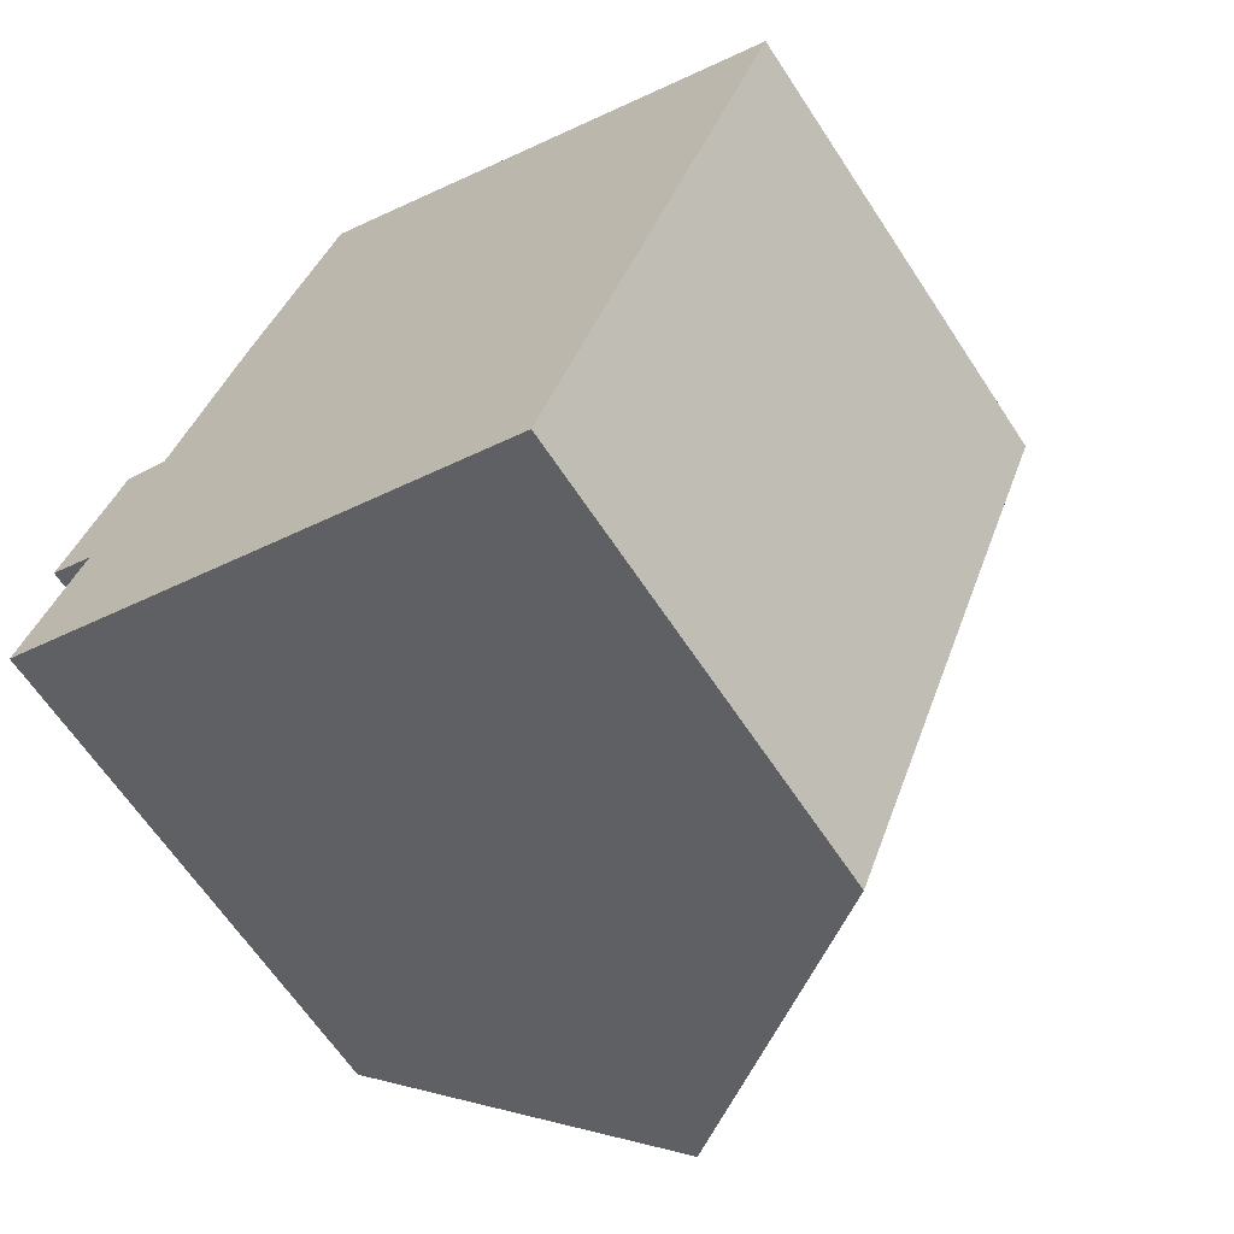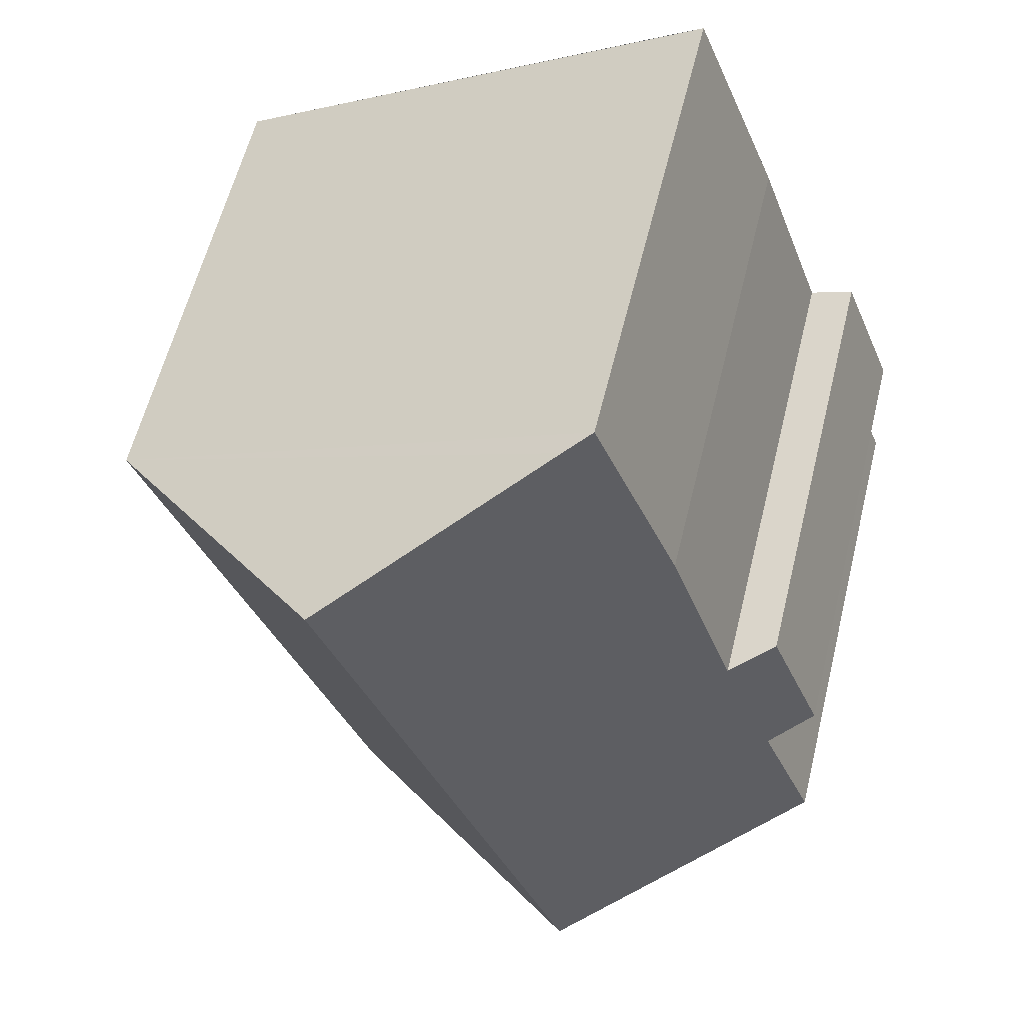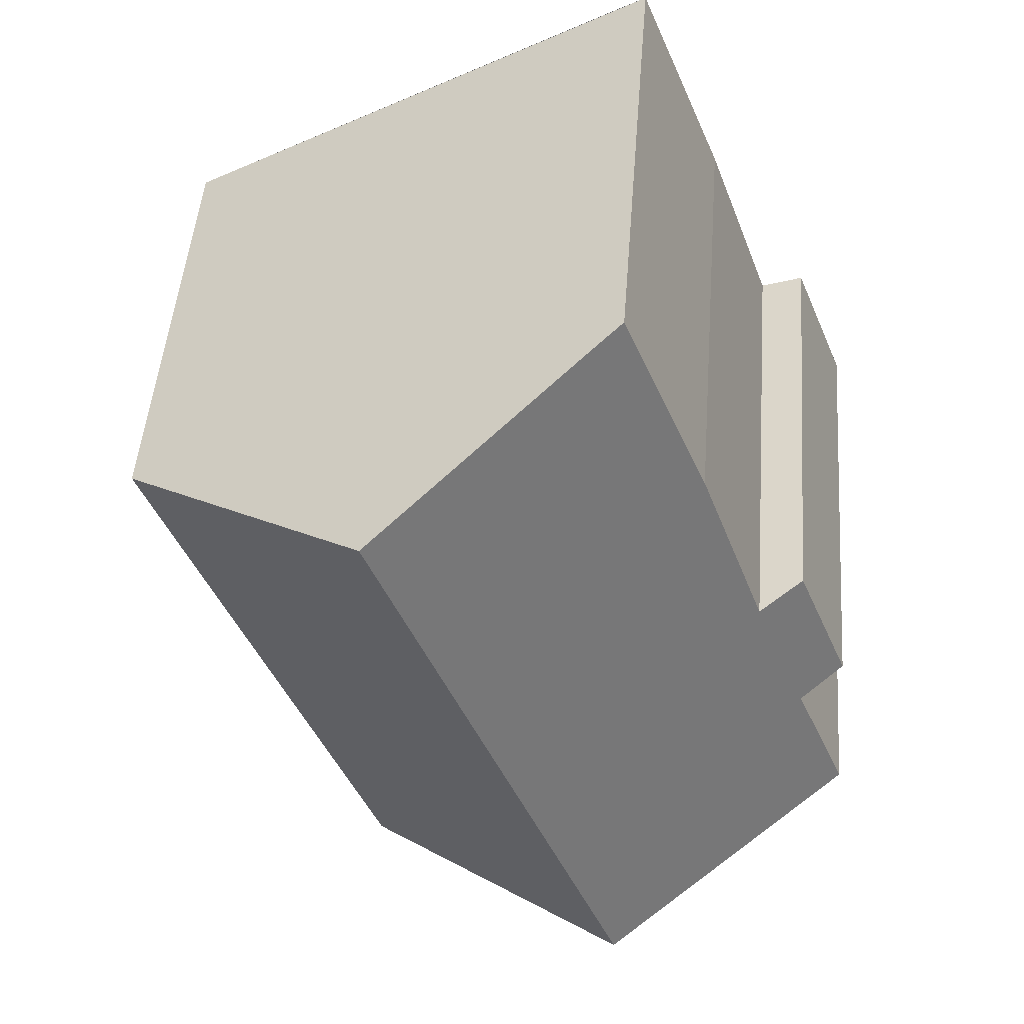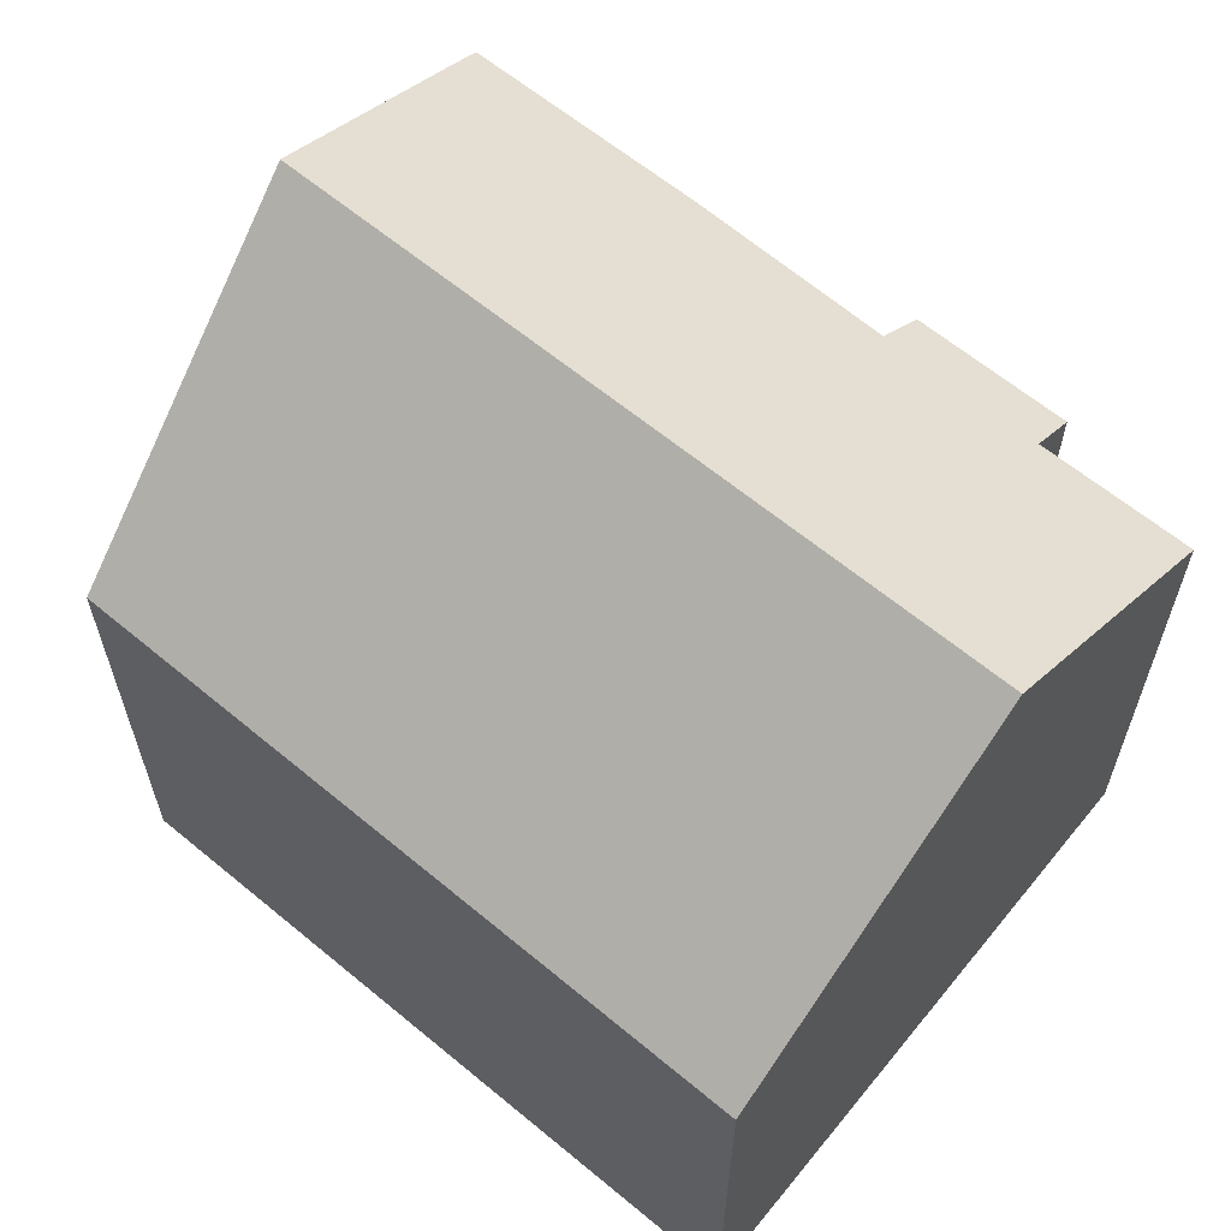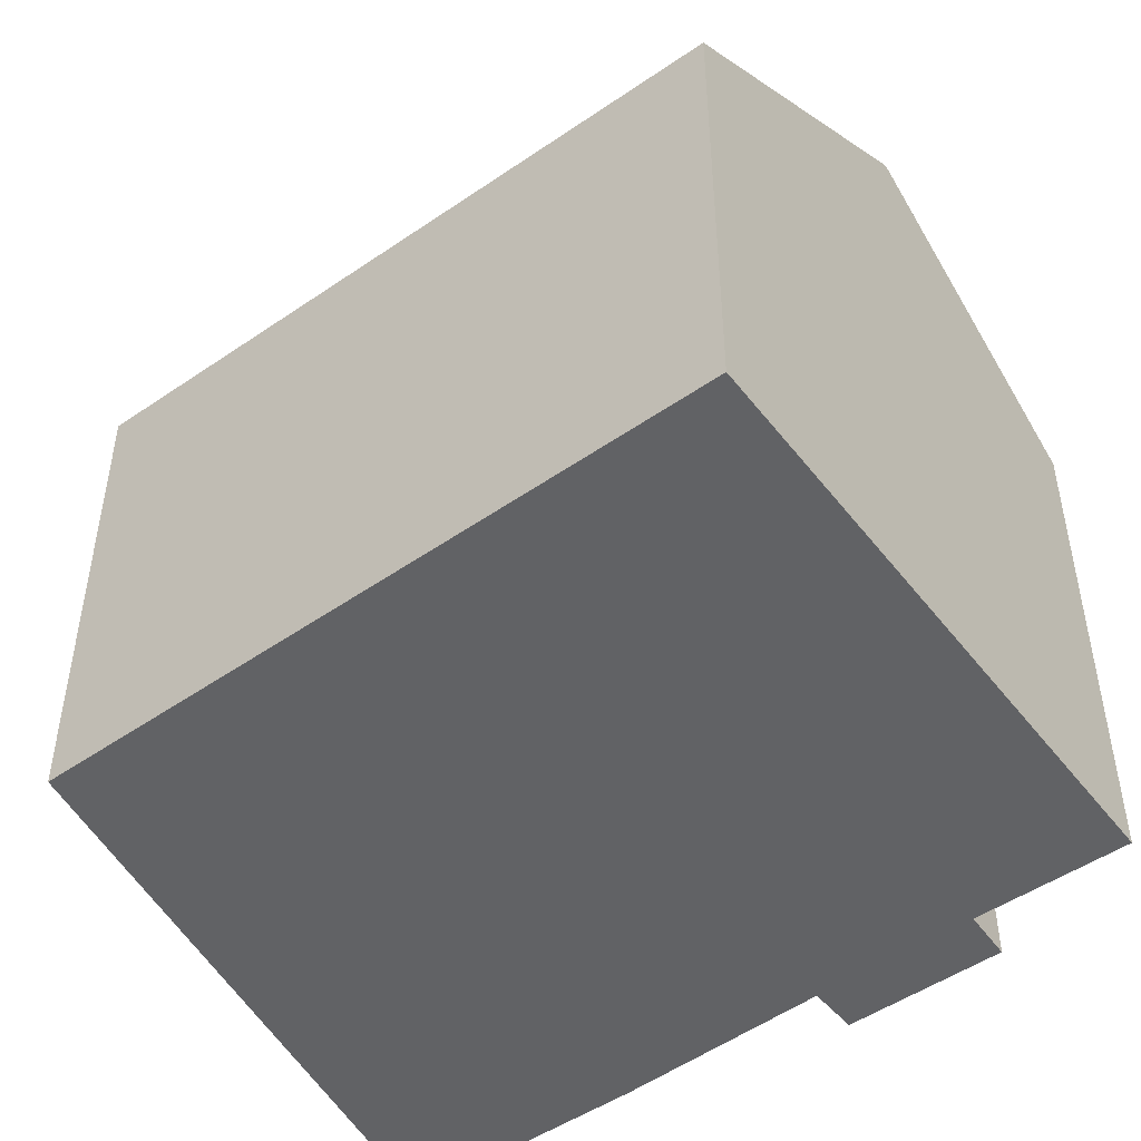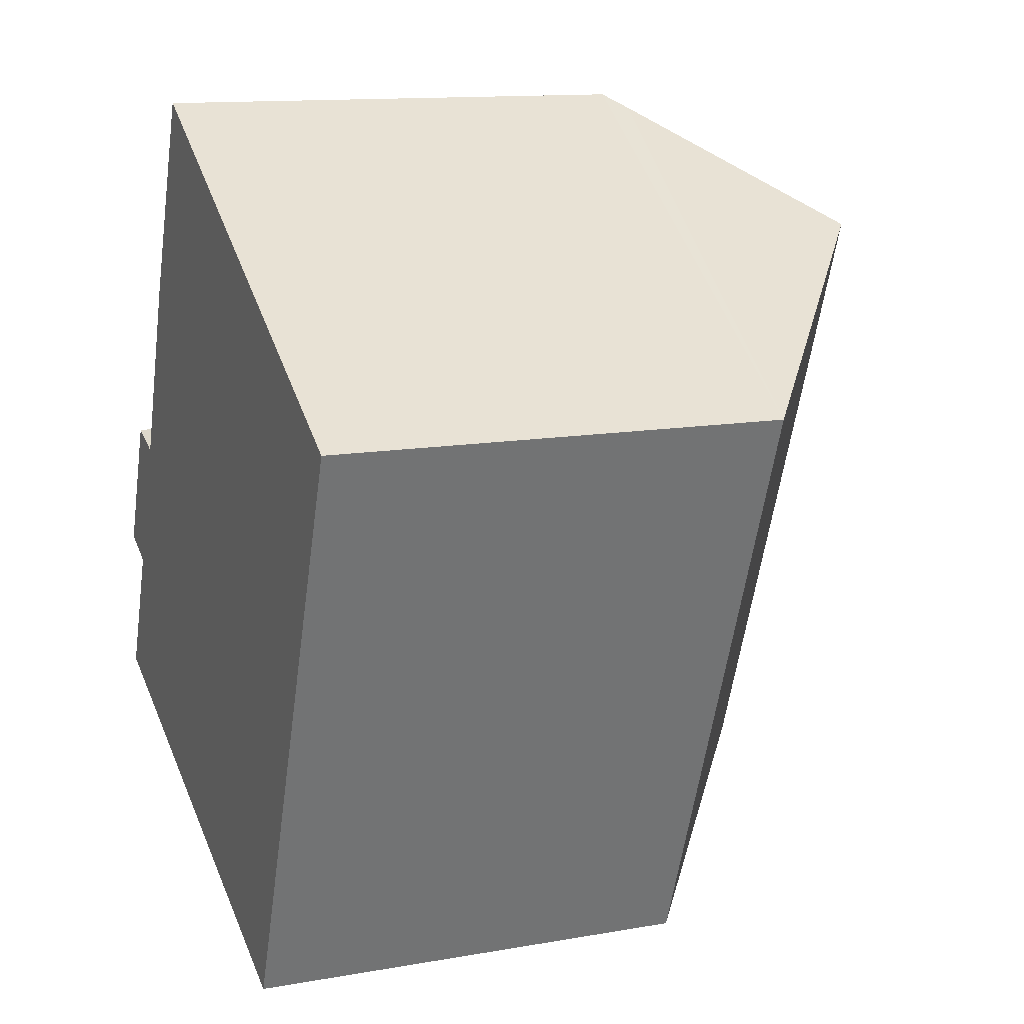
<metadata>
{"format":"obj","ext":"obj","renderer":"f3d","projection":"perspective","resolution":1024,"background":"white","views":[{"elev":-64.3,"azim":33.3,"up":"+Z"},{"elev":59.4,"azim":-166.2,"up":"+Z"},{"elev":48.2,"azim":-175.6,"up":"+Z"},{"elev":64.6,"azim":150.9,"up":"+Y"},{"elev":-50.6,"azim":148.2,"up":"+Y"},{"elev":12.8,"azim":67.8,"up":"+Z"}]}
</metadata>
<code>
v  6.836 12.12 15.63
v  4.207 11.6 10.96
v  6.24 11.65 15.96
v  9.374 14.13 14.16
v  11.62 15.91 12.87
v  5.825 15.91 -1.9
v  2.609 11.69 6.551
v  1.298 11.69 3.2
v  0.277 10.92 3.649
v  0.478 11.67 1.178
v  0 11.66 7.141e-16
v  5.677 15.91 -2.277
v  1.579 10.93 6.918
v  11.86 11.29 -4.756
v  17.89 10.94 9.254
v  12.44 10.85 -4.989
v  8.327 13.93 -3.34
v  0 0 0
v  1.298 -1.959e-16 3.2
v  0.478 -7.213e-17 1.178
v  1.579 -4.236e-16 6.918
v  0.277 -2.234e-16 3.649
v  2.609 -4.011e-16 6.551
v  4.207 -6.709e-16 10.96
v  6.24 -9.773e-16 15.96
v  12.44 3.055e-16 -4.989
v  8.327 2.045e-16 -3.34
v  11.86 2.912e-16 -4.756
v  5.677 1.394e-16 -2.277
v  17.89 -5.666e-16 9.254
v  6.836 -9.569e-16 15.63
v  9.374 -8.674e-16 14.16
v  11.62 -7.881e-16 12.87
g defaultobject
f 1 2 3
f 2 1 4
f 2 4 5
f 2 5 6
f 2 6 7
f 7 6 8
f 7 8 9
f 8 6 10
f 10 6 11
f 11 6 12
f 9 13 7
f 14 15 16
f 15 14 5
f 5 14 17
f 5 17 6
f 6 17 12
f 18 10 11
f 10 18 8
f 8 18 19
f 19 18 20
f 9 21 13
f 21 9 22
f 23 2 7
f 2 23 24
f 2 25 3
f 25 2 24
f 19 9 8
f 9 19 22
f 17 11 12
f 11 17 14
f 11 14 16
f 11 16 26
f 11 26 18
f 18 26 27
f 27 26 28
f 18 27 29
f 13 23 7
f 23 13 21
f 4 15 5
f 15 4 1
f 15 1 3
f 15 3 25
f 15 25 30
f 30 25 31
f 30 31 32
f 30 32 33
f 30 16 15
f 16 30 26
f 24 31 25
f 31 24 32
f 32 24 33
f 33 24 30
f 30 24 26
f 26 24 23
f 26 23 21
f 26 21 19
f 19 21 22
f 26 19 20
f 26 20 28
f 28 20 18
f 28 18 29
f 28 29 27

</code>
